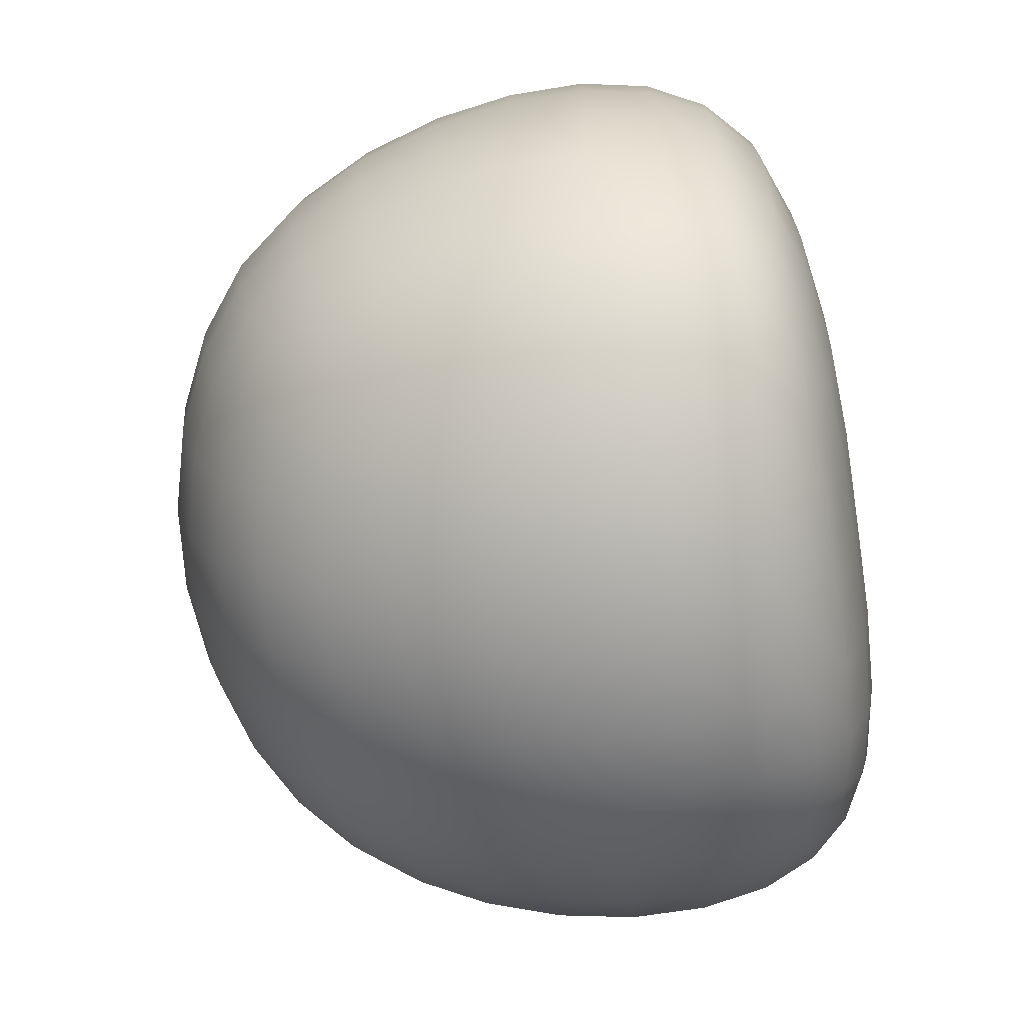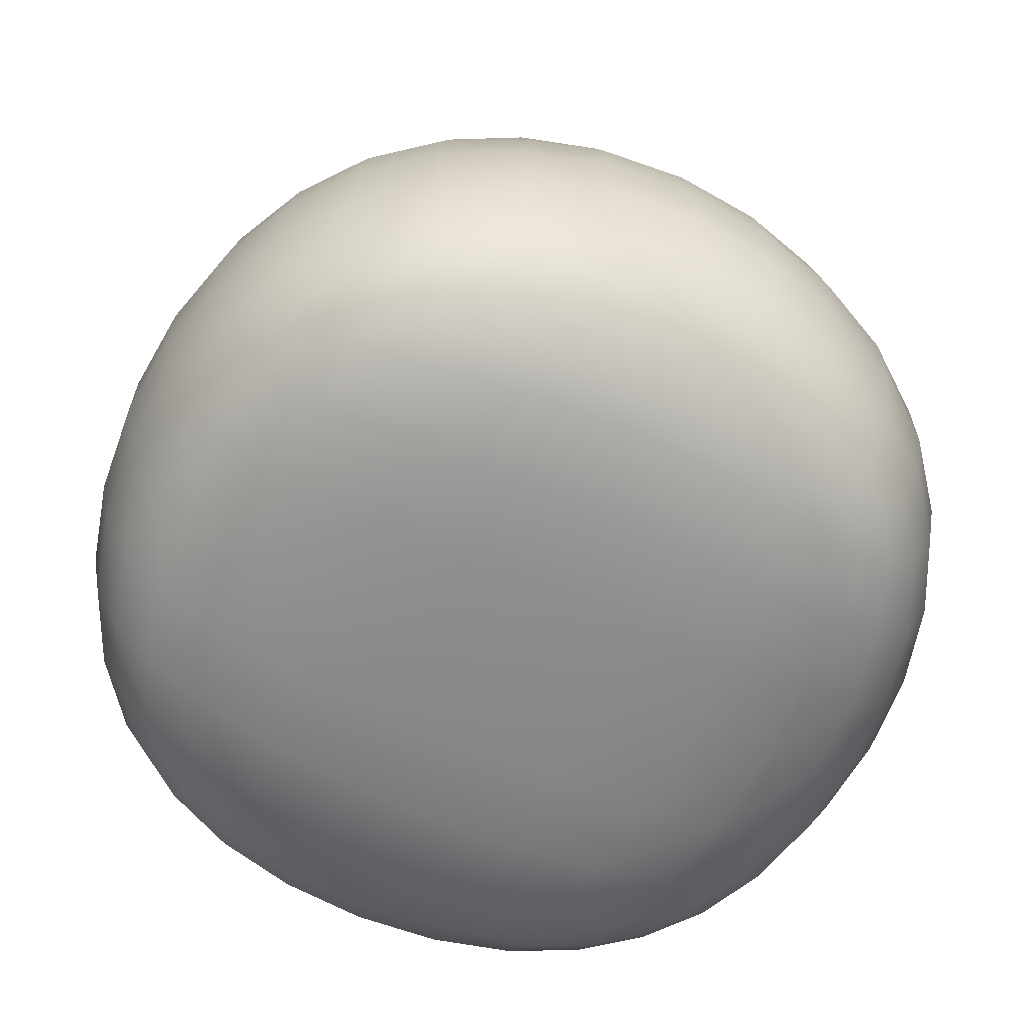
<metadata>
{"format":"obj","ext":"obj","renderer":"f3d","projection":"perspective","resolution":1024,"background":"white","views":[{"elev":-71.1,"azim":-81.1,"up":"+Z"},{"elev":-63.5,"azim":-114.9,"up":"+Y"}]}
</metadata>
<code>
g default
v -0.4501 0.5965 0.6138
v -0.4501 0.5965 -0.6137
v -0.5091 -0.5254 0.6728
v -0.5091 -0.5254 -0.6727
v 0.1636 0.7388 0.7562
v -0.6061 -0.004649 -0.7698
v -0.6754 -0.5854 1e-05
v -0.6062 -0.004649 0.7698
v 0.1637 -0.5854 -0.839
v 0.1636 -0.5854 0.8391
v 0.1637 0.7388 -0.7561
v -0.5925 0.7388 1.5e-05
v 0.1636 1.022 6e-05
v -0.8943 0.009293 -3e-06
v 0.1636 -0.6906 6e-05
v 0.1637 0.009293 -1.058
v 0.1636 0.009293 1.058
v -0.5469 0.3481 0.7106
v -0.5469 0.3481 -0.7105
v -0.822 0.002322 -0.4204
v -0.5875 -0.336 -0.7512
v -0.6222 -0.5779 -0.4048
v -0.8629 -0.3408 -1e-06
v -0.6222 -0.5779 0.4048
v -0.5876 -0.336 0.7512
v -0.3059 -0.6801 3.2e-05
v 0.1636 -0.6801 0.4696
v -0.2412 -0.5779 0.7859
v -0.2411 -0.5779 -0.7858
v 0.1637 -0.6801 -0.4694
v 0.1637 -0.3408 -1.026
v -0.2567 0.002322 -0.9856
v 0.1637 0.3984 -0.97
v 0.1636 -0.3408 1.027
v -0.2568 0.002322 0.9857
v 0.1636 0.3984 0.9701
v 0.1636 0.9509 0.413
v 0.1637 0.9509 -0.4129
v -0.2005 0.6919 -0.7091
v -0.5455 0.6919 -0.3641
v -0.2493 0.9509 3.5e-05
v -0.5456 0.6919 0.3642
v -0.2006 0.6919 0.7092
v -0.8064 0.3984 3e-06
v -0.822 0.002322 0.4204
v -0.2266 0.8851 -0.3903
v -0.2267 0.8851 0.3903
v -0.7405 0.375 0.3911
v -0.7405 0.375 -0.391
v -0.793 -0.3404 -0.4141
v -0.793 -0.3404 0.4141
v -0.2792 -0.6698 0.4428
v -0.2791 -0.6698 -0.4428
v -0.2504 -0.3404 -0.9566
v -0.2274 0.375 -0.9041
v -0.2505 -0.3404 0.9567
v -0.2275 0.375 0.9042
v -0.04348 0.9865 -0.2071
v -0.02859 0.8471 -0.5871
v -0.3676 0.7387 -0.5313
v -0.4235 0.8471 -0.1922
v -0.02866 0.8471 0.5872
v -0.04351 0.9865 0.2072
v -0.4235 0.8471 0.1923
v -0.3677 0.7387 0.5313
v -0.5924 0.514 0.5313
v -0.7008 0.5699 0.1923
v -0.8476 0.1996 0.2087
v -0.7072 0.181 0.5915
v -0.7008 0.5699 -0.1923
v -0.5923 0.514 -0.5313
v -0.7071 0.181 -0.5915
v -0.8476 0.1996 -0.2087
v -0.8772 -0.1759 -0.2147
v -0.7325 -0.1796 -0.6087
v -0.6547 -0.4638 -0.5753
v -0.7748 -0.4802 -0.2095
v -0.7326 -0.1796 0.6087
v -0.8772 -0.1759 0.2147
v -0.7748 -0.4802 0.2095
v -0.6548 -0.4638 0.5753
v -0.4301 -0.6111 0.5938
v -0.4976 -0.6485 0.2177
v -0.07312 -0.6906 0.2368
v -0.0541 -0.6485 0.6612
v -0.4975 -0.6485 -0.2177
v -0.4301 -0.6111 -0.5937
v -0.05402 -0.6485 -0.6611
v -0.07309 -0.6906 -0.2367
v -0.0458 -0.4802 -0.9384
v -0.4116 -0.4638 -0.8184
v -0.445 -0.1796 -0.8962
v -0.05103 -0.1759 -1.041
v -0.04495 0.1996 -1.011
v -0.4278 0.181 -0.8707
v -0.3676 0.514 -0.7559
v -0.02857 0.5699 -0.8644
v -0.4117 -0.4638 0.8184
v -0.04591 -0.4802 0.9385
v -0.05115 -0.1759 1.041
v -0.4451 -0.1796 0.8962
v -0.4279 0.181 0.8708
v -0.04507 0.1996 1.011
v -0.02867 0.5699 0.8645
v -0.3677 0.514 0.756
v -0.03603 0.9342 -0.4057
v -0.2095 0.8047 -0.5627
v -0.399 0.8047 -0.3731
v -0.2421 0.9342 -0.1997
v -0.03608 0.9342 0.4058
v -0.2421 0.9342 0.1997
v -0.3991 0.8047 0.3732
v -0.2095 0.8047 0.5627
v -0.6584 0.5454 0.3732
v -0.7897 0.3908 0.2001
v -0.8031 0.1693 0.3906
v -0.66 0.3574 0.5638
v -0.6584 0.5454 -0.3731
v -0.6599 0.3574 -0.5638
v -0.803 0.1693 -0.3906
v -0.7896 0.3908 -0.2001
v -0.827 -0.1608 -0.4043
v -0.7073 -0.3378 -0.5963
v -0.7282 -0.4761 -0.4057
v -0.8452 -0.341 -0.212
v -0.8271 -0.1608 0.4043
v -0.8452 -0.341 0.212
v -0.7282 -0.4761 0.4057
v -0.7074 -0.3378 0.5963
v -0.4689 -0.6392 0.4206
v -0.2976 -0.6801 0.2278
v -0.06412 -0.6801 0.4613
v -0.257 -0.6392 0.6325
v -0.4688 -0.6392 -0.4205
v -0.2569 -0.6392 -0.6325
v -0.06407 -0.6801 -0.4612
v -0.2976 -0.6801 -0.2277
v -0.242 -0.4761 -0.8918
v -0.4326 -0.3378 -0.871
v -0.2569 -0.1778 -0.9865
v -0.04828 -0.341 -1.009
v -0.245 0.1903 -0.9584
v -0.4001 0.3574 -0.8236
v -0.2095 0.5454 -0.822
v -0.03638 0.3908 -0.9532
v -0.2421 -0.4761 0.8919
v -0.0484 -0.341 1.009
v -0.257 -0.1778 0.9865
v -0.4327 -0.3378 0.871
v -0.2451 0.1903 0.9585
v -0.03649 0.3908 0.9533
v -0.2096 0.5454 0.8221
v -0.4002 0.3574 0.8236
v 0.1636 1.004 0.2109
v 0.1636 0.8624 0.5977
v 0.1637 0.8624 -0.5976
v 0.1637 1.004 -0.2108
v -0.02486 0.7256 -0.7429
v -0.3502 0.6436 -0.6608
v -0.4972 0.6436 -0.5138
v -0.5793 0.7256 -0.1885
v -0.434 0.8624 2.4e-05
v -0.04721 1.004 4.7e-05
v -0.5793 0.7256 0.1886
v -0.4972 0.6436 0.5139
v -0.3503 0.6436 0.6609
v -0.02495 0.7256 0.743
v -0.716 0.5804 8e-06
v -0.8652 0.2042 -1e-06
v -0.8762 0.006969 0.2147
v -0.732 -0.002326 0.6084
v -0.5848 0.1763 0.7484
v -0.4972 0.4966 0.6609
v -0.4972 0.4966 -0.6608
v -0.5847 0.1763 -0.7484
v -0.7319 -0.002326 -0.6084
v -0.8762 0.006969 -0.2147
v -0.6065 -0.1806 -0.7702
v -0.5505 -0.4556 -0.7142
v -0.5654 -0.5556 -0.5672
v -0.6607 -0.5854 -0.2104
v -0.7914 -0.4802 3e-06
v -0.8954 -0.175 -3e-06
v -0.6607 -0.5854 0.2104
v -0.5655 -0.5556 0.5672
v -0.5506 -0.4556 0.7142
v -0.6066 -0.1806 0.7702
v -0.5094 -0.6485 2e-05
v -0.07736 -0.6906 4.5e-05
v 0.1636 -0.6906 0.2411
v 0.1636 -0.6485 0.6731
v -0.04678 -0.5854 0.8244
v -0.4036 -0.5556 0.7291
v -0.4035 -0.5556 -0.729
v -0.04669 -0.5854 -0.8243
v 0.1637 -0.6485 -0.6729
v 0.1637 -0.6906 -0.2409
v 0.1637 -0.4802 -0.955
v 0.1637 -0.175 -1.059
v -0.4447 -0.002326 -0.8956
v -0.05095 0.006969 -1.04
v 0.1637 0.5804 -0.8796
v 0.1637 0.2042 -1.029
v 0.1636 -0.4802 0.9551
v 0.1636 -0.175 1.059
v -0.05107 0.006969 1.04
v -0.4448 -0.002326 0.8956
v 0.1636 0.5804 0.8797
v 0.1636 0.2042 1.029
v 0.7774 0.5965 -0.6137
v 0.7774 0.5965 0.6138
v 0.8364 -0.5254 -0.6726
v 0.8363 -0.5254 0.6728
v 0.9334 -0.004649 0.7699
v 1.003 -0.5854 0.000109
v 0.9335 -0.004649 -0.7697
v 0.9198 0.7388 0.000104
v 1.222 0.009293 0.000122
v 0.8742 0.3481 -0.7104
v 0.8742 0.3481 0.7107
v 1.149 0.002322 0.4205
v 0.9148 -0.336 0.7513
v 0.9495 -0.5779 0.4049
v 1.19 -0.3408 0.00012
v 0.9495 -0.5779 -0.4047
v 0.9149 -0.336 -0.7511
v 0.6331 -0.6801 8.7e-05
v 0.5685 -0.5779 -0.7858
v 0.5684 -0.5779 0.7859
v 0.584 0.002322 0.9858
v 0.5841 0.002322 -0.9856
v 0.5278 0.6919 0.7093
v 0.8728 0.6919 0.3643
v 0.5766 0.9509 8.4e-05
v 0.8729 0.6919 -0.3641
v 0.5278 0.6919 -0.7091
v 1.134 0.3984 0.000117
v 1.149 0.002322 -0.4203
v 0.5539 0.8851 0.3904
v 0.554 0.8851 -0.3902
v 1.068 0.375 -0.3909
v 1.068 0.375 0.3912
v 1.12 -0.3404 0.4142
v 1.12 -0.3404 -0.4139
v 0.6065 -0.6698 -0.4427
v 0.6064 -0.6698 0.4429
v 0.5776 -0.3404 0.9567
v 0.5546 0.375 0.9042
v 0.5778 -0.3404 -0.9566
v 0.5547 0.375 -0.9041
v 0.3708 0.9865 0.2072
v 0.3559 0.8471 0.5872
v 0.6949 0.7387 0.5314
v 0.7508 0.8471 0.1924
v 0.3559 0.8471 -0.5871
v 0.3708 0.9865 -0.2071
v 0.7508 0.8471 -0.1922
v 0.695 0.7387 -0.5312
v 0.9196 0.514 -0.5312
v 1.028 0.5699 -0.1922
v 1.175 0.1996 -0.2085
v 1.034 0.181 -0.5914
v 1.028 0.5699 0.1924
v 0.9196 0.514 0.5314
v 1.034 0.181 0.5916
v 1.175 0.1996 0.2088
v 1.204 -0.1759 0.2149
v 1.06 -0.1796 0.6088
v 0.982 -0.4638 0.5754
v 1.102 -0.4802 0.2096
v 1.06 -0.1796 -0.6086
v 1.204 -0.1759 -0.2146
v 1.102 -0.4802 -0.2094
v 0.9821 -0.4638 -0.5752
v 0.7574 -0.6111 -0.5936
v 0.8248 -0.6485 -0.2176
v 0.4004 -0.6906 -0.2367
v 0.3814 -0.6485 -0.6611
v 0.8248 -0.6485 0.2178
v 0.7574 -0.6111 0.5938
v 0.3813 -0.6485 0.6613
v 0.4004 -0.6906 0.2368
v 0.3731 -0.4802 0.9385
v 0.7389 -0.4638 0.8185
v 0.7723 -0.1796 0.8963
v 0.3783 -0.1759 1.041
v 0.3722 0.1996 1.011
v 0.7551 0.181 0.8709
v 0.6949 0.514 0.7561
v 0.3559 0.5699 0.8645
v 0.739 -0.4638 -0.8183
v 0.3732 -0.4802 -0.9384
v 0.3784 -0.1759 -1.041
v 0.7724 -0.1796 -0.8961
v 0.7552 0.181 -0.8707
v 0.3724 0.1996 -1.011
v 0.356 0.5699 -0.8643
v 0.695 0.514 -0.7559
v 0.3633 0.9342 0.4058
v 0.5368 0.8047 0.5628
v 0.7263 0.8047 0.3733
v 0.5693 0.9342 0.1998
v 0.3634 0.9342 -0.4056
v 0.5694 0.9342 -0.1996
v 0.7264 0.8047 -0.3731
v 0.5368 0.8047 -0.5626
v 0.9857 0.5454 -0.3731
v 1.117 0.3908 -0.2
v 1.122 0.1903 -0.4086
v 0.9873 0.3574 -0.5637
v 0.9857 0.5454 0.3733
v 0.9872 0.3574 0.5639
v 1.122 0.1903 0.4088
v 1.117 0.3908 0.2002
v 1.15 -0.1778 0.4207
v 1.035 -0.3378 0.5964
v 1.055 -0.4761 0.4058
v 1.172 -0.341 0.2121
v 1.15 -0.1778 -0.4205
v 1.172 -0.341 -0.2119
v 1.056 -0.4761 -0.4056
v 1.035 -0.3378 -0.5962
v 0.7962 -0.6392 -0.4205
v 0.6249 -0.6801 -0.2277
v 0.3914 -0.6801 -0.4612
v 0.5842 -0.6392 -0.6324
v 0.7961 -0.6392 0.4207
v 0.5842 -0.6392 0.6326
v 0.3914 -0.6801 0.4613
v 0.6249 -0.6801 0.2278
v 0.5693 -0.4761 0.8919
v 0.7599 -0.3378 0.8711
v 0.5842 -0.1778 0.9866
v 0.3756 -0.341 1.009
v 0.5723 0.1903 0.9585
v 0.7274 0.3574 0.8237
v 0.5368 0.5454 0.8221
v 0.3637 0.3908 0.9534
v 0.5694 -0.4761 -0.8917
v 0.3757 -0.341 -1.009
v 0.5843 -0.1778 -0.9864
v 0.76 -0.3378 -0.8709
v 0.5724 0.1903 -0.9584
v 0.3638 0.3908 -0.9532
v 0.5369 0.5454 -0.8219
v 0.7275 0.3574 -0.8235
v 0.3522 0.7256 0.743
v 0.6775 0.6436 0.6609
v 0.8245 0.6436 0.514
v 0.9065 0.7256 0.1887
v 0.7613 0.8624 9.5e-05
v 0.3745 1.004 7.2e-05
v 0.9066 0.7256 -0.1884
v 0.8245 0.6436 -0.5138
v 0.6775 0.6436 -0.6608
v 0.3522 0.7256 -0.7428
v 1.043 0.5804 0.000111
v 1.193 0.2042 0.00012
v 1.204 0.006969 -0.2145
v 1.059 -0.002326 -0.6083
v 0.9121 0.1763 -0.7483
v 0.8245 0.4966 -0.6608
v 0.8245 0.4966 0.661
v 0.912 0.1763 0.7485
v 1.059 -0.002326 0.6085
v 1.203 0.006969 0.2148
v 0.9338 -0.1806 0.7703
v 0.8778 -0.4556 0.7143
v 0.8927 -0.5556 0.5673
v 0.988 -0.5854 0.2105
v 1.119 -0.4802 0.000116
v 1.223 -0.175 0.000122
v 0.988 -0.5854 -0.2103
v 0.8928 -0.5556 -0.5671
v 0.8779 -0.4556 -0.7141
v 0.9339 -0.1806 -0.7701
v 0.8367 -0.6485 9.9e-05
v 0.4046 -0.6906 7.4e-05
v 0.3741 -0.5854 -0.8243
v 0.7309 -0.5556 -0.729
v 0.7308 -0.5556 0.7292
v 0.374 -0.5854 0.8244
v 0.772 -0.002326 0.8957
v 0.3782 0.006969 1.04
v 0.3784 0.006969 -1.04
v 0.7721 -0.002326 -0.8955
v -0.8619 0.1033 0.2117
v -0.8798 0.1067 -2e-06
v -0.8619 0.1033 -0.2117
v -0.8767 -0.08447 0.2147
v -0.8949 -0.08285 -3e-06
v -0.8767 -0.08447 -0.2147
v -0.8491 0.004645 -0.3175
v -0.8491 0.004645 0.3175
v -0.844 0.06506 -0.301
v -0.8441 0.06506 0.301
v -0.8533 -0.05522 -0.3029
v -0.8533 -0.05522 0.3029
g FoodMediumRUpperArm
f 13 157 58 163
f 157 38 106 58
f 58 106 46 109
f 163 58 109 41
f 38 156 59 106
f 156 11 158 59
f 59 158 39 107
f 106 59 107 46
f 46 107 60 108
f 107 39 159 60
f 60 159 2 160
f 108 60 160 40
f 41 109 61 162
f 109 46 108 61
f 61 108 40 161
f 162 61 161 12
f 5 155 62 167
f 155 37 110 62
f 62 110 47 113
f 167 62 113 43
f 37 154 63 110
f 154 13 163 63
f 63 163 41 111
f 110 63 111 47
f 47 111 64 112
f 111 41 162 64
f 64 162 12 164
f 112 64 164 42
f 43 113 65 166
f 113 47 112 65
f 65 112 42 165
f 166 65 165 1
f 1 165 66 173
f 165 42 114 66
f 66 114 48 117
f 173 66 117 18
f 42 164 67 114
f 164 12 168 67
f 67 168 44 115
f 114 67 115 48
f 48 115 68 116
f 115 44 169 68
f 387 388 14 170
f 394 396 387 170
f 18 117 69 172
f 117 48 116 69
f 69 116 45 171
f 172 69 171 8
f 12 161 70 168
f 161 40 118 70
f 70 118 49 121
f 168 70 121 44
f 40 160 71 118
f 160 2 174 71
f 71 174 19 119
f 118 71 119 49
f 49 119 72 120
f 119 19 175 72
f 72 175 6 176
f 120 72 176 20
f 44 121 73 169
f 121 49 120 73
f 395 120 20 393
f 388 389 177 14
f 391 392 74 183
f 392 397 122 74
f 74 122 50 125
f 183 74 125 23
f 20 176 75 122
f 176 6 178 75
f 75 178 21 123
f 122 75 123 50
f 50 123 76 124
f 123 21 179 76
f 76 179 4 180
f 124 76 180 22
f 23 125 77 182
f 125 50 124 77
f 77 124 22 181
f 182 77 181 7
f 8 171 78 187
f 171 45 126 78
f 78 126 51 129
f 187 78 129 25
f 390 398 394 170
f 390 391 183 79
f 79 183 23 127
f 126 79 127 51
f 51 127 80 128
f 127 23 182 80
f 80 182 7 184
f 128 80 184 24
f 25 129 81 186
f 129 51 128 81
f 81 128 24 185
f 186 81 185 3
f 3 185 82 193
f 185 24 130 82
f 82 130 52 133
f 193 82 133 28
f 24 184 83 130
f 184 7 188 83
f 83 188 26 131
f 130 83 131 52
f 52 131 84 132
f 131 26 189 84
f 84 189 15 190
f 132 84 190 27
f 28 133 85 192
f 133 52 132 85
f 85 132 27 191
f 192 85 191 10
f 7 181 86 188
f 181 22 134 86
f 86 134 53 137
f 188 86 137 26
f 22 180 87 134
f 180 4 194 87
f 87 194 29 135
f 134 87 135 53
f 53 135 88 136
f 135 29 195 88
f 88 195 9 196
f 136 88 196 30
f 26 137 89 189
f 137 53 136 89
f 89 136 30 197
f 189 89 197 15
f 9 195 90 198
f 195 29 138 90
f 90 138 54 141
f 198 90 141 31
f 29 194 91 138
f 194 4 179 91
f 91 179 21 139
f 138 91 139 54
f 54 139 92 140
f 139 21 178 92
f 92 178 6 200
f 140 92 200 32
f 31 141 93 199
f 141 54 140 93
f 93 140 32 201
f 199 93 201 16
f 16 201 94 203
f 201 32 142 94
f 94 142 55 145
f 203 94 145 33
f 32 200 95 142
f 200 6 175 95
f 95 175 19 143
f 142 95 143 55
f 55 143 96 144
f 143 19 174 96
f 96 174 2 159
f 144 96 159 39
f 33 145 97 202
f 145 55 144 97
f 97 144 39 158
f 202 97 158 11
f 3 193 98 186
f 193 28 146 98
f 98 146 56 149
f 186 98 149 25
f 28 192 99 146
f 192 10 204 99
f 99 204 34 147
f 146 99 147 56
f 56 147 100 148
f 147 34 205 100
f 100 205 17 206
f 148 100 206 35
f 25 149 101 187
f 149 56 148 101
f 101 148 35 207
f 187 101 207 8
f 8 207 102 172
f 207 35 150 102
f 102 150 57 153
f 172 102 153 18
f 35 206 103 150
f 206 17 209 103
f 103 209 36 151
f 150 103 151 57
f 57 151 104 152
f 151 36 208 104
f 104 208 5 167
f 152 104 167 43
f 18 153 105 173
f 153 57 152 105
f 105 152 43 166
f 173 105 166 1
f 13 154 251 352
f 154 37 299 251
f 251 299 239 302
f 352 251 302 234
f 37 155 252 299
f 155 5 347 252
f 252 347 232 300
f 299 252 300 239
f 239 300 253 301
f 300 232 348 253
f 253 348 211 349
f 301 253 349 233
f 234 302 254 351
f 302 239 301 254
f 254 301 233 350
f 351 254 350 217
f 11 156 255 356
f 156 38 303 255
f 255 303 240 306
f 356 255 306 236
f 38 157 256 303
f 157 13 352 256
f 256 352 234 304
f 303 256 304 240
f 240 304 257 305
f 304 234 351 257
f 257 351 217 353
f 305 257 353 235
f 236 306 258 355
f 306 240 305 258
f 258 305 235 354
f 355 258 354 210
f 210 354 259 362
f 354 235 307 259
f 259 307 241 310
f 362 259 310 219
f 235 353 260 307
f 353 217 357 260
f 260 357 237 308
f 307 260 308 241
f 241 308 261 309
f 308 237 358 261
f 261 358 218 359
f 309 261 359 238
f 219 310 262 361
f 310 241 309 262
f 262 309 238 360
f 361 262 360 216
f 217 350 263 357
f 350 233 311 263
f 263 311 242 314
f 357 263 314 237
f 233 349 264 311
f 349 211 363 264
f 264 363 220 312
f 311 264 312 242
f 242 312 265 313
f 312 220 364 265
f 265 364 214 365
f 313 265 365 221
f 237 314 266 358
f 314 242 313 266
f 266 313 221 366
f 358 266 366 218
f 218 366 267 372
f 366 221 315 267
f 267 315 243 318
f 372 267 318 224
f 221 365 268 315
f 365 214 367 268
f 268 367 222 316
f 315 268 316 243
f 243 316 269 317
f 316 222 368 269
f 269 368 213 369
f 317 269 369 223
f 224 318 270 371
f 318 243 317 270
f 270 317 223 370
f 371 270 370 215
f 216 360 271 376
f 360 238 319 271
f 271 319 244 322
f 376 271 322 226
f 238 359 272 319
f 359 218 372 272
f 272 372 224 320
f 319 272 320 244
f 244 320 273 321
f 320 224 371 273
f 273 371 215 373
f 321 273 373 225
f 226 322 274 375
f 322 244 321 274
f 274 321 225 374
f 375 274 374 212
f 212 374 275 380
f 374 225 323 275
f 275 323 245 326
f 380 275 326 228
f 225 373 276 323
f 373 215 377 276
f 276 377 227 324
f 323 276 324 245
f 245 324 277 325
f 324 227 378 277
f 277 378 15 197
f 325 277 197 30
f 228 326 278 379
f 326 245 325 278
f 278 325 30 196
f 379 278 196 9
f 215 370 279 377
f 370 223 327 279
f 279 327 246 330
f 377 279 330 227
f 223 369 280 327
f 369 213 381 280
f 280 381 229 328
f 327 280 328 246
f 246 328 281 329
f 328 229 382 281
f 281 382 10 191
f 329 281 191 27
f 227 330 282 378
f 330 246 329 282
f 282 329 27 190
f 378 282 190 15
f 10 382 283 204
f 382 229 331 283
f 283 331 247 334
f 204 283 334 34
f 229 381 284 331
f 381 213 368 284
f 284 368 222 332
f 331 284 332 247
f 247 332 285 333
f 332 222 367 285
f 285 367 214 383
f 333 285 383 230
f 34 334 286 205
f 334 247 333 286
f 286 333 230 384
f 205 286 384 17
f 17 384 287 209
f 384 230 335 287
f 287 335 248 338
f 209 287 338 36
f 230 383 288 335
f 383 214 364 288
f 288 364 220 336
f 335 288 336 248
f 248 336 289 337
f 336 220 363 289
f 289 363 211 348
f 337 289 348 232
f 36 338 290 208
f 338 248 337 290
f 290 337 232 347
f 208 290 347 5
f 212 380 291 375
f 380 228 339 291
f 291 339 249 342
f 375 291 342 226
f 228 379 292 339
f 379 9 198 292
f 292 198 31 340
f 339 292 340 249
f 249 340 293 341
f 340 31 199 293
f 293 199 16 385
f 341 293 385 231
f 226 342 294 376
f 342 249 341 294
f 294 341 231 386
f 376 294 386 216
f 216 386 295 361
f 386 231 343 295
f 295 343 250 346
f 361 295 346 219
f 231 385 296 343
f 385 16 203 296
f 296 203 33 344
f 343 296 344 250
f 250 344 297 345
f 344 33 202 297
f 297 202 11 356
f 345 297 356 236
f 219 346 298 362
f 346 250 345 298
f 298 345 236 355
f 362 298 355 210
f 68 169 388 387
f 169 73 389 388
f 170 14 391 390
f 14 177 392 391
f 177 393 397 392
f 389 395 393 177
f 45 394 398 126
f 116 68 387 396
f 73 120 395 389
f 116 396 394 45
f 122 397 393 20
f 126 398 390 79

</code>
